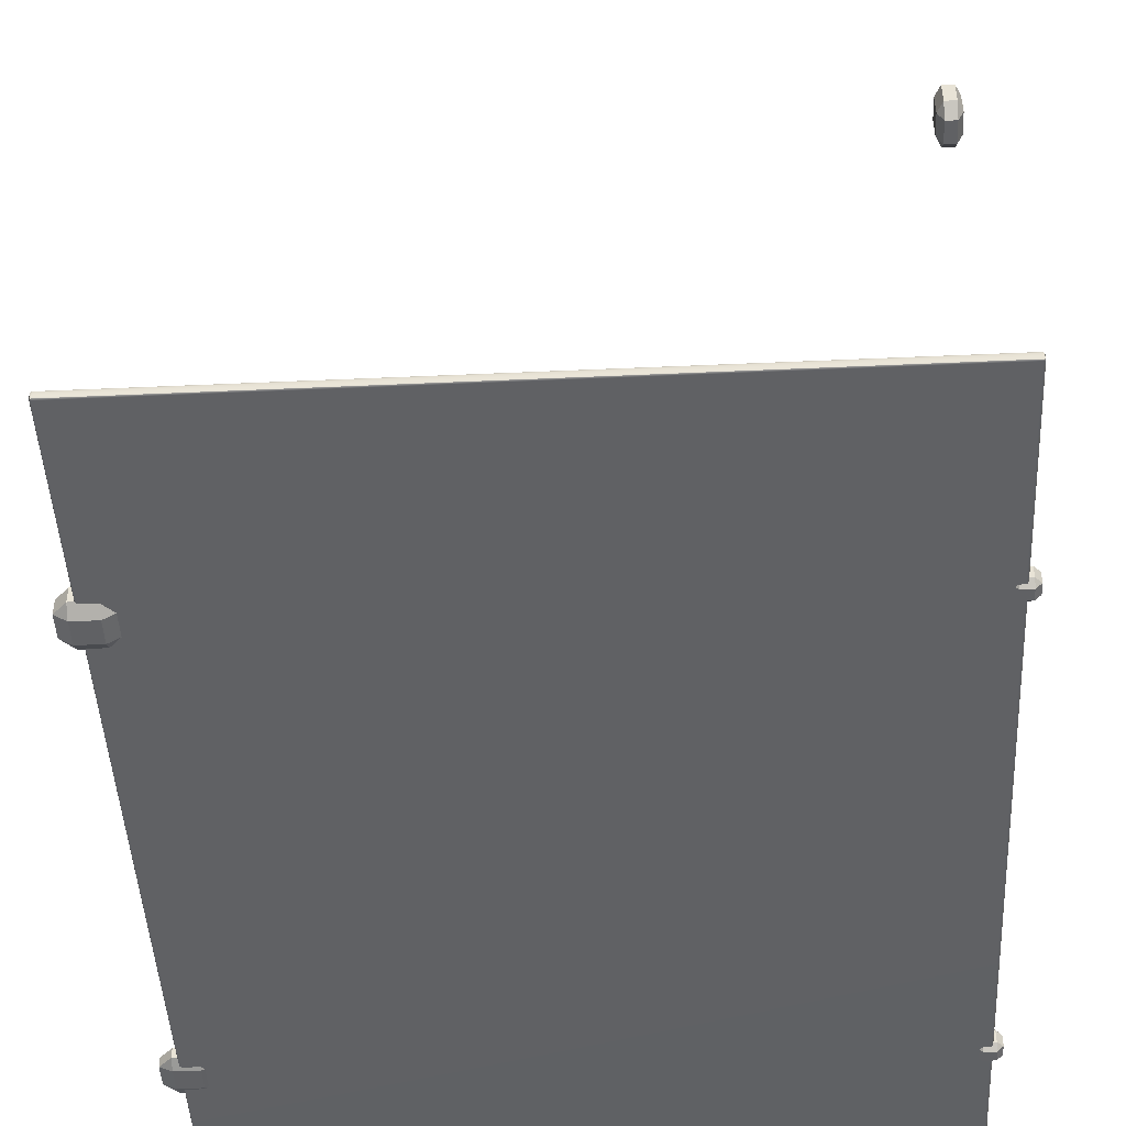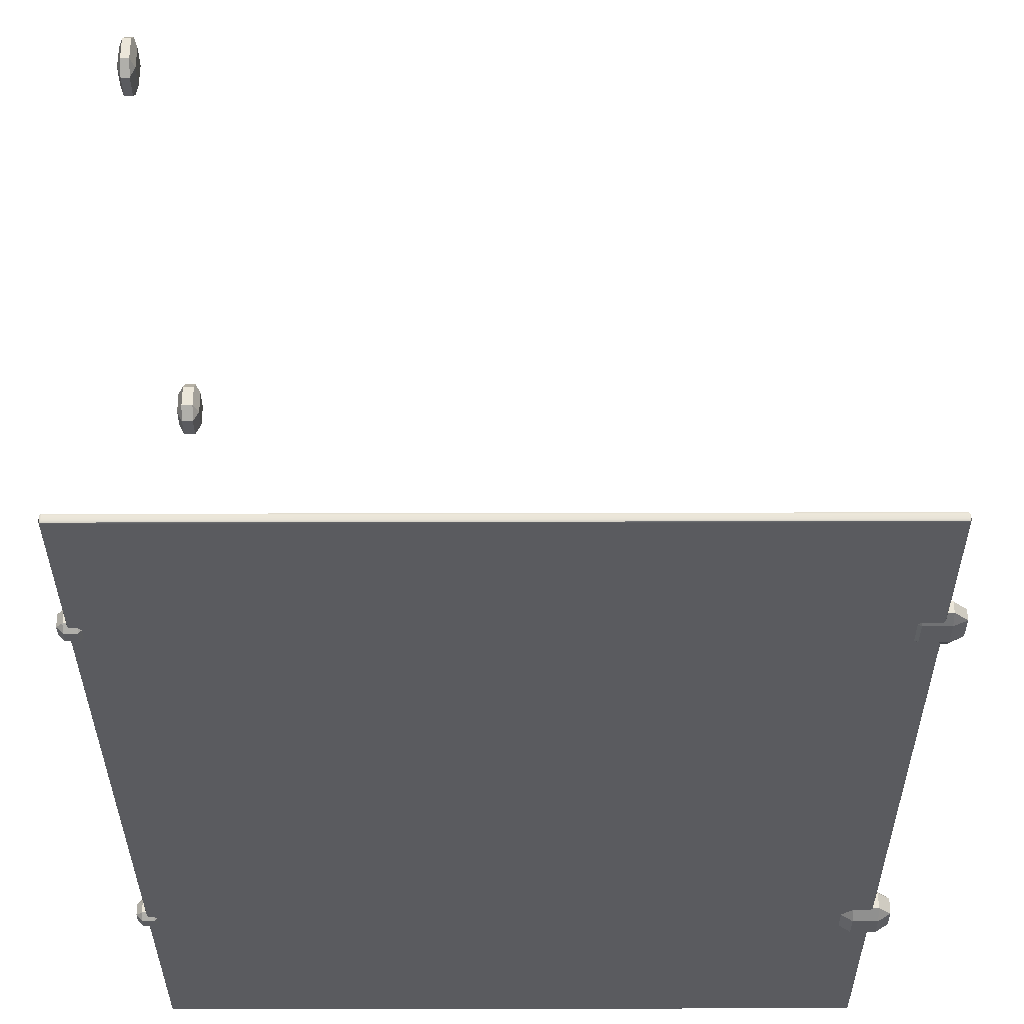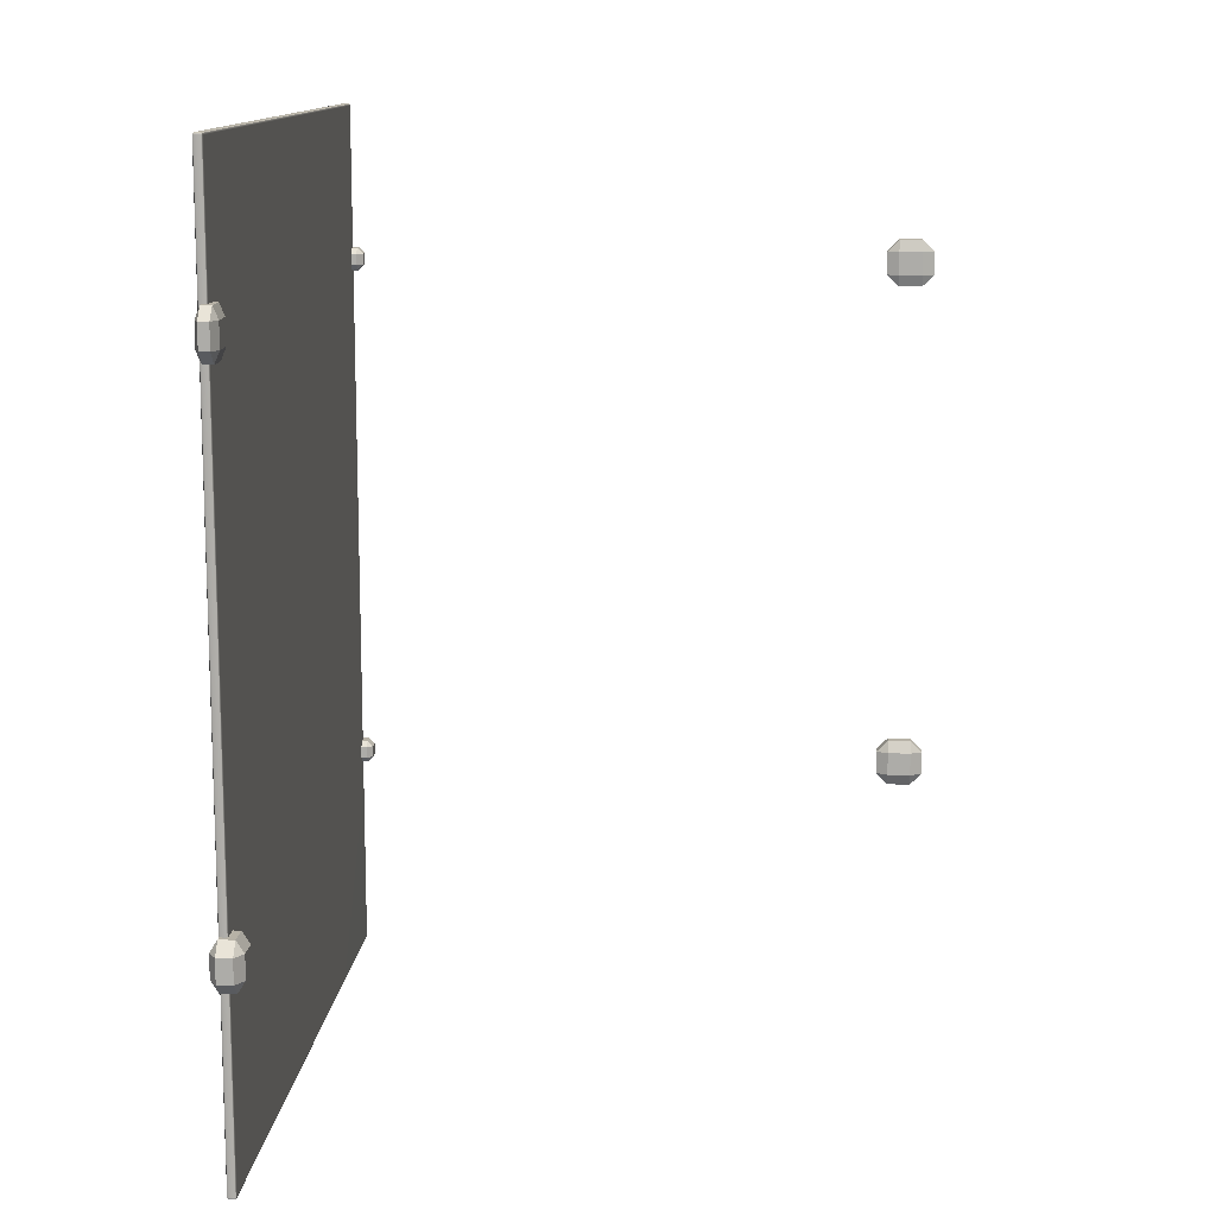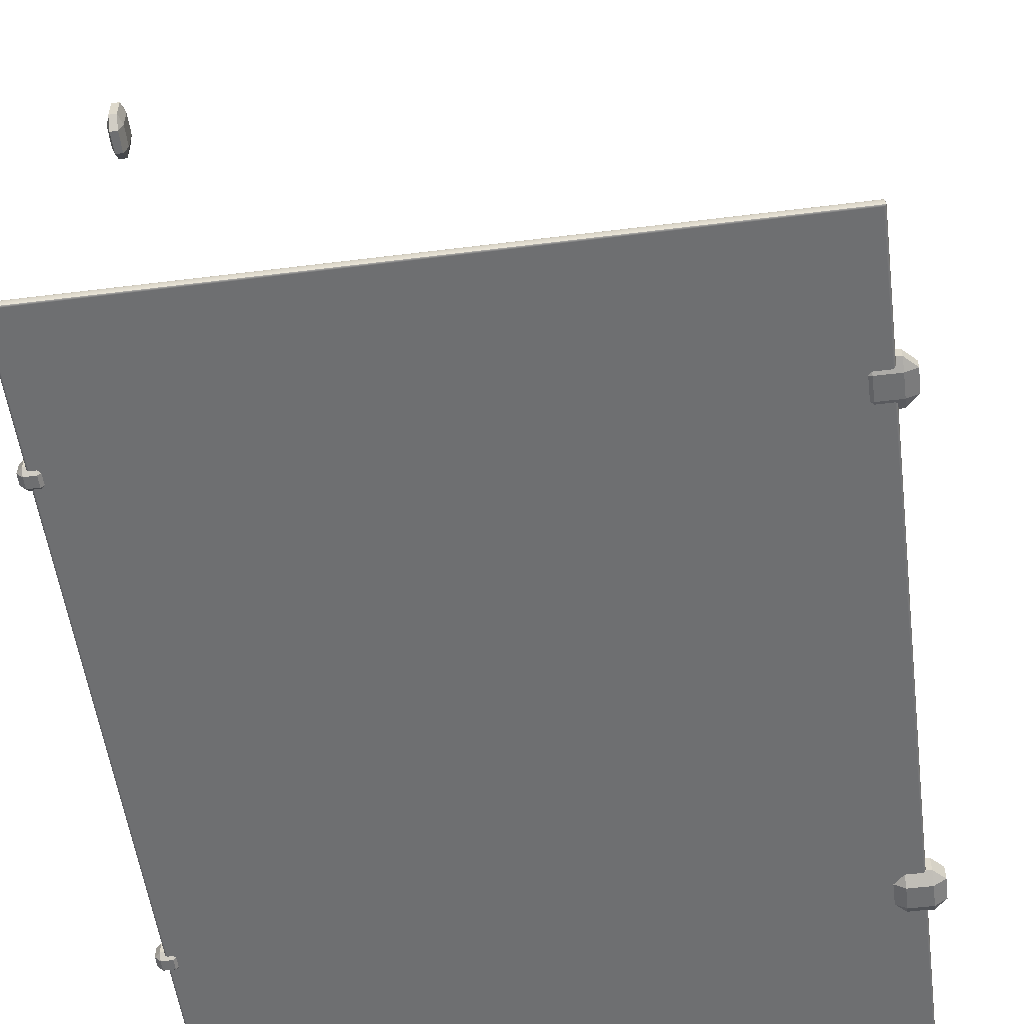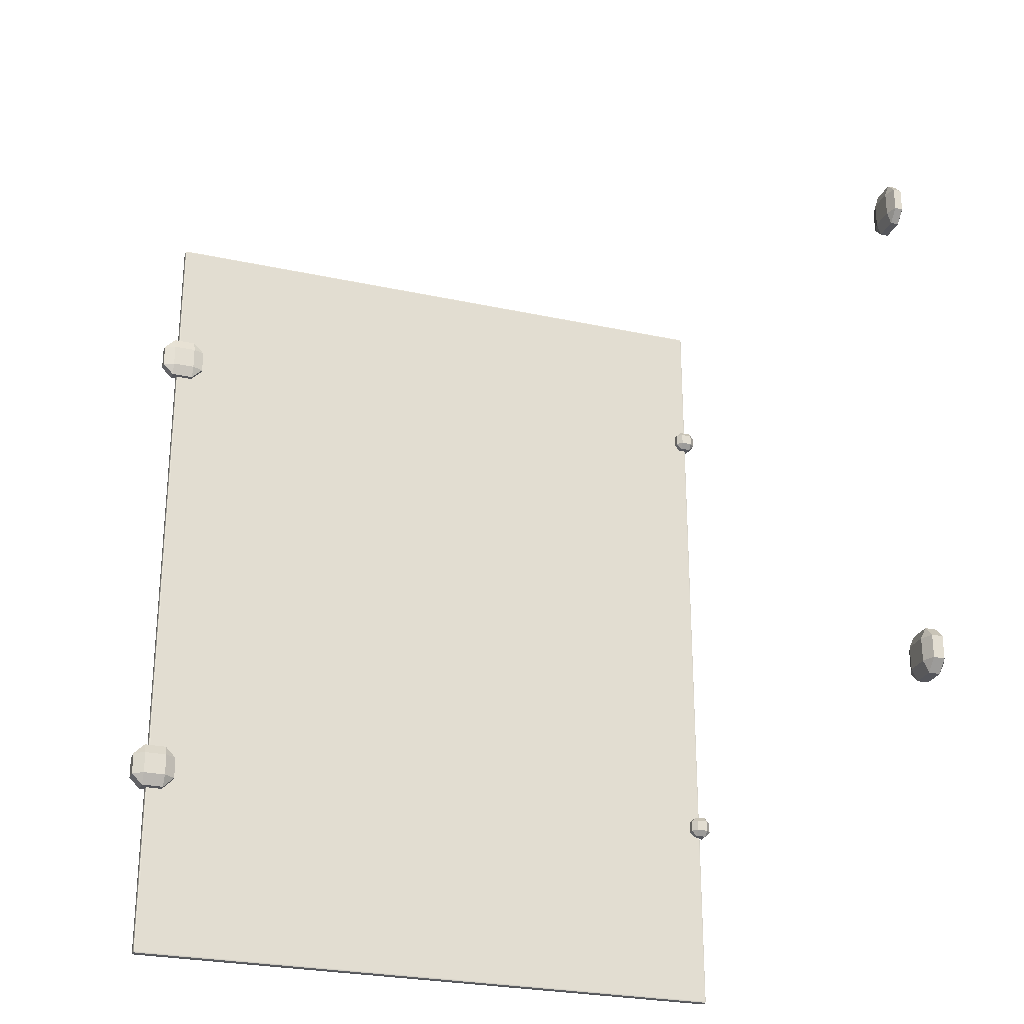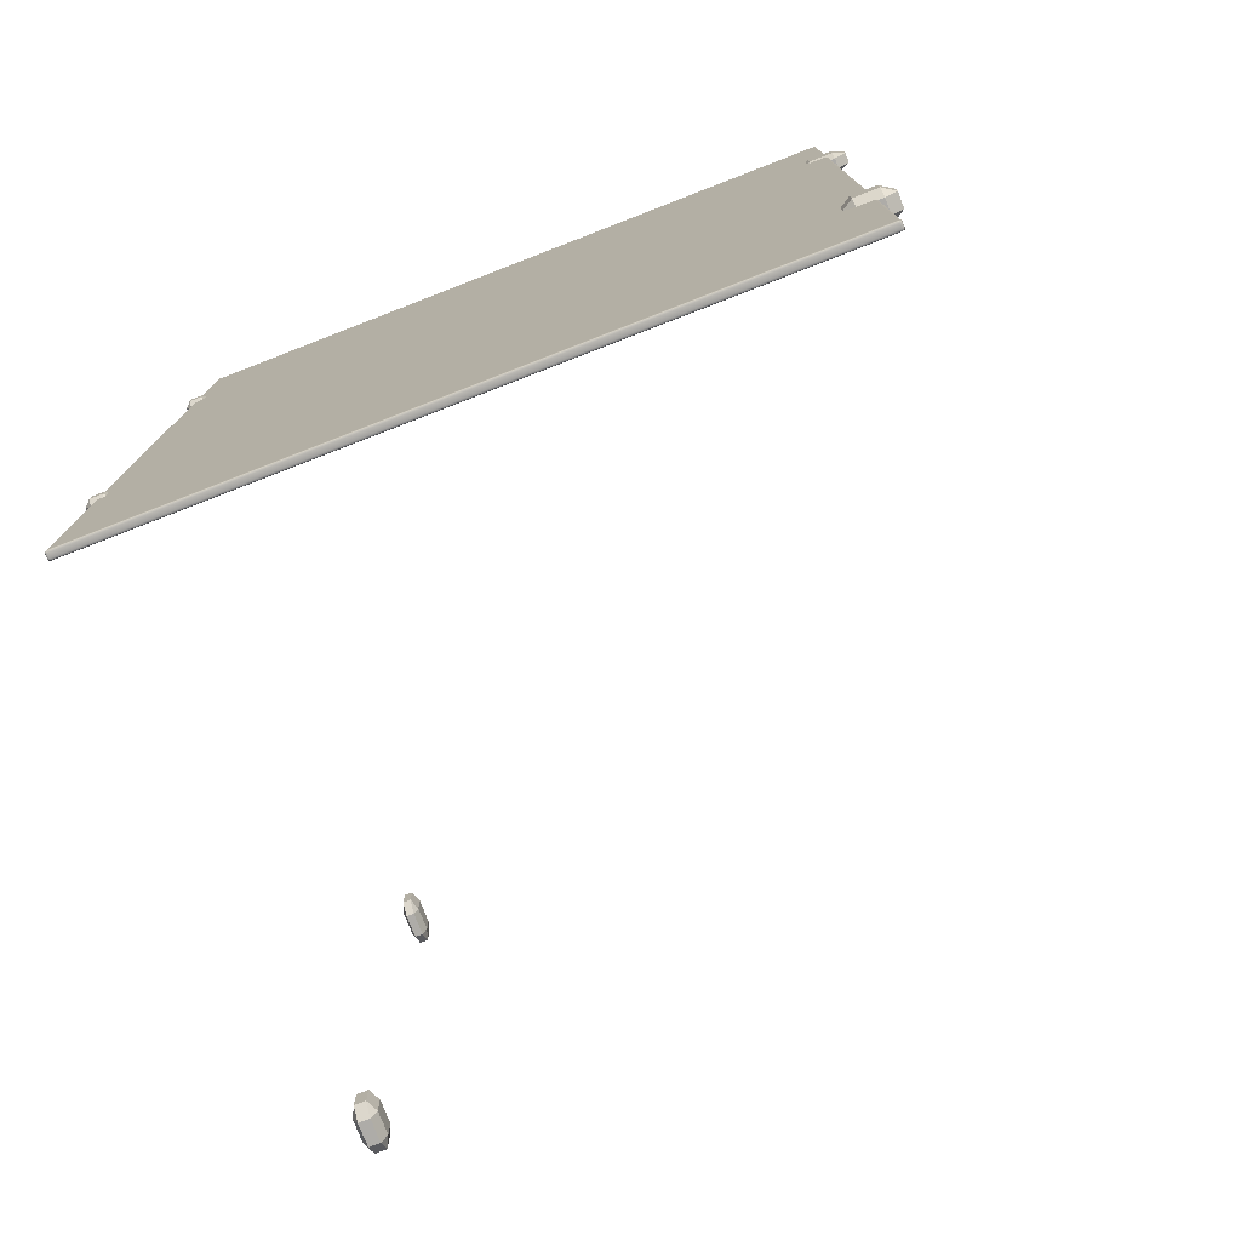
<metadata>
{"format":"obj","ext":"obj","renderer":"f3d","projection":"perspective","resolution":1024,"background":"white","views":[{"elev":-46.8,"azim":2.9,"up":"+Z"},{"elev":-33.0,"azim":-179.8,"up":"+Z"},{"elev":12.5,"azim":-85.5,"up":"+Y"},{"elev":-54.5,"azim":-172.5,"up":"+Z"},{"elev":-26.3,"azim":-19.0,"up":"+Y"},{"elev":-76.9,"azim":-158.8,"up":"+Y"}]}
</metadata>
<code>
g default
v -12.22 6.518 6.281
v -12.22 6.626 6.326
v -12.32 6.626 6.281
v -11.89 6.626 6.281
v -12 6.626 6.326
v -12 6.518 6.281
v -12.32 6.841 6.281
v -12.22 6.841 6.326
v -12.22 6.949 6.281
v -12 6.949 6.281
v -12 6.841 6.326
v -11.89 6.841 6.281
v -12.32 6.841 6.191
v -12.22 6.949 6.191
v -12.22 6.841 6.146
v -12 6.841 6.146
v -12 6.949 6.191
v -11.89 6.841 6.191
v -12.32 6.626 6.191
v -12.22 6.626 6.146
v -12.22 6.518 6.191
v -12 6.518 6.191
v -12 6.626 6.146
v -11.89 6.626 6.191
v -12.22 1.745 6.305
v -12.22 1.852 6.374
v -12.32 1.852 6.305
v -11.89 1.852 6.305
v -12 1.852 6.374
v -12 1.745 6.305
v -12.32 2.068 6.305
v -12.22 2.068 6.374
v -12.22 2.175 6.305
v -12 2.175 6.305
v -12 2.068 6.374
v -11.89 2.068 6.305
v -12.32 2.068 6.167
v -12.22 2.175 6.167
v -12.22 2.068 6.098
v -12 2.068 6.098
v -12 2.175 6.167
v -11.89 2.068 6.167
v -12.32 1.852 6.167
v -12.22 1.852 6.098
v -12.22 1.745 6.167
v -12 1.745 6.167
v -12 1.852 6.098
v -11.89 1.852 6.167
v -6.093 0.04526 6.231
v -6.093 0.03947 6.217
v -6.079 0.04526 6.217
v -6.073 0.05923 6.217
v -6.079 0.05923 6.231
v -6.093 0.05923 6.237
v -6.093 0.04526 6.164
v -6.093 0.05923 6.158
v -6.079 0.05923 6.164
v -6.073 0.05923 6.178
v -6.079 0.04526 6.178
v -6.093 0.03947 6.178
v -6.093 8.158 6.231
v -6.093 8.144 6.237
v -6.079 8.144 6.231
v -6.073 8.144 6.217
v -6.079 8.158 6.217
v -6.093 8.164 6.217
v -6.093 8.158 6.164
v -6.093 8.164 6.178
v -6.079 8.158 6.178
v -6.073 8.144 6.178
v -6.079 8.144 6.164
v -6.093 8.144 6.158
v -12.16 8.144 6.231
v -12.15 8.144 6.237
v -12.15 8.158 6.231
v -12.15 8.164 6.217
v -12.16 8.158 6.217
v -12.17 8.144 6.217
v -12.16 8.144 6.164
v -12.17 8.144 6.178
v -12.16 8.158 6.178
v -12.15 8.164 6.178
v -12.15 8.158 6.164
v -12.15 8.144 6.158
v -12.15 0.04526 6.231
v -12.15 0.05923 6.237
v -12.16 0.05923 6.231
v -12.17 0.05923 6.217
v -12.16 0.04526 6.217
v -12.15 0.03947 6.217
v -12.15 0.04526 6.164
v -12.15 0.03947 6.178
v -12.16 0.04526 6.178
v -12.17 0.05923 6.178
v -12.16 0.05923 6.164
v -12.15 0.05923 6.158
v -6.081 0.04782 6.229
v -6.081 0.04782 6.167
v -6.081 8.156 6.229
v -6.081 8.156 6.167
v -12.16 8.156 6.229
v -12.16 8.156 6.167
v -12.16 0.04782 6.229
v -12.16 0.04782 6.167
v -6.149 6.629 6.288
v -6.149 6.681 6.34
v -6.201 6.681 6.288
v -5.993 6.681 6.288
v -6.045 6.681 6.34
v -6.045 6.629 6.288
v -6.201 6.786 6.288
v -6.149 6.786 6.34
v -6.149 6.838 6.288
v -6.045 6.838 6.288
v -6.045 6.786 6.34
v -5.993 6.786 6.288
v -6.201 6.786 6.184
v -6.149 6.838 6.184
v -6.149 6.786 6.132
v -6.045 6.786 6.132
v -6.045 6.838 6.184
v -5.993 6.786 6.184
v -6.201 6.681 6.184
v -6.149 6.681 6.132
v -6.149 6.629 6.184
v -6.045 6.629 6.184
v -6.045 6.681 6.132
v -5.993 6.681 6.184
v -6.139 1.859 6.292
v -6.139 1.911 6.344
v -6.191 1.911 6.292
v -5.983 1.911 6.292
v -6.035 1.911 6.344
v -6.035 1.859 6.292
v -6.191 2.015 6.292
v -6.139 2.015 6.344
v -6.139 2.068 6.292
v -6.035 2.068 6.292
v -6.035 2.015 6.344
v -5.983 2.015 6.292
v -6.191 2.015 6.188
v -6.139 2.068 6.188
v -6.139 2.015 6.136
v -6.035 2.015 6.136
v -6.035 2.068 6.188
v -5.983 2.015 6.188
v -6.191 1.911 6.188
v -6.139 1.911 6.136
v -6.139 1.859 6.188
v -6.035 1.859 6.188
v -6.035 1.911 6.136
v -5.983 1.911 6.188
v -6.127 6.515 11.54
v -6.127 6.622 11.65
v -6.163 6.622 11.54
v -6.017 6.622 11.54
v -6.053 6.622 11.65
v -6.053 6.515 11.54
v -6.163 6.838 11.54
v -6.127 6.838 11.65
v -6.127 6.945 11.54
v -6.053 6.945 11.54
v -6.053 6.838 11.65
v -6.017 6.838 11.54
v -6.163 6.838 11.33
v -6.127 6.945 11.33
v -6.127 6.838 11.22
v -6.053 6.838 11.22
v -6.053 6.945 11.33
v -6.017 6.838 11.33
v -6.163 6.622 11.33
v -6.127 6.622 11.22
v -6.127 6.515 11.33
v -6.053 6.515 11.33
v -6.053 6.622 11.22
v -6.017 6.622 11.33
v -6.142 1.745 11.54
v -6.142 1.852 11.65
v -6.194 1.852 11.54
v -5.986 1.852 11.54
v -6.038 1.852 11.65
v -6.038 1.745 11.54
v -6.194 2.068 11.54
v -6.142 2.068 11.65
v -6.142 2.175 11.54
v -6.038 2.175 11.54
v -6.038 2.068 11.65
v -5.986 2.068 11.54
v -6.194 2.068 11.33
v -6.142 2.175 11.33
v -6.142 2.068 11.22
v -6.038 2.068 11.22
v -6.038 2.175 11.33
v -5.986 2.068 11.33
v -6.194 1.852 11.33
v -6.142 1.852 11.22
v -6.142 1.745 11.33
v -6.038 1.745 11.33
v -6.038 1.852 11.22
v -5.986 1.852 11.33
g polySurface198
f 1 3 19 21
f 2 1 6 5
f 3 2 8 7
f 4 6 22 24
f 5 4 12 11
f 7 9 14 13
f 9 8 11 10
f 10 12 18 17
f 13 15 20 19
f 15 14 17 16
f 16 18 24 23
f 21 20 23 22
f 2 5 11 8
f 9 10 17 14
f 15 16 23 20
f 21 22 6 1
f 4 24 18 12
f 19 3 7 13
f 1 2 3
f 4 5 6
f 7 8 9
f 10 11 12
f 13 14 15
f 16 17 18
f 19 20 21
f 22 23 24
f 25 27 43 45
f 26 25 30 29
f 27 26 32 31
f 28 30 46 48
f 29 28 36 35
f 31 33 38 37
f 33 32 35 34
f 34 36 42 41
f 37 39 44 43
f 39 38 41 40
f 40 42 48 47
f 45 44 47 46
f 26 29 35 32
f 33 34 41 38
f 39 40 47 44
f 45 46 30 25
f 28 48 42 36
f 43 27 31 37
f 25 26 27
f 28 29 30
f 31 32 33
f 34 35 36
f 37 38 39
f 40 41 42
f 43 44 45
f 46 47 48
f 50 49 85 90
f 49 54 86 85
f 52 51 59 58
f 51 50 60 59
f 54 53 63 62
f 53 52 64 63
f 56 55 91 96
f 55 60 92 91
f 58 57 71 70
f 57 56 72 71
f 62 61 75 74
f 61 66 76 75
f 66 65 69 68
f 65 64 70 69
f 68 67 83 82
f 67 72 84 83
f 74 73 87 86
f 73 78 88 87
f 78 77 81 80
f 77 76 82 81
f 80 79 95 94
f 79 84 96 95
f 90 89 93 92
f 89 88 94 93
f 52 58 70 64
f 66 68 82 76
f 78 80 94 88
f 90 92 60 50
f 56 96 84 72
f 86 54 62 74
f 53 54 49 97
f 49 50 51 97
f 51 52 53 97
f 59 60 55 98
f 55 56 57 98
f 57 58 59 98
f 65 66 61 99
f 61 62 63 99
f 63 64 65 99
f 71 72 67 100
f 67 68 69 100
f 69 70 71 100
f 77 78 73 101
f 73 74 75 101
f 75 76 77 101
f 83 84 79 102
f 79 80 81 102
f 81 82 83 102
f 89 90 85 103
f 85 86 87 103
f 87 88 89 103
f 95 96 91 104
f 91 92 93 104
f 93 94 95 104
f 105 107 123 125
f 106 105 110 109
f 107 106 112 111
f 108 110 126 128
f 109 108 116 115
f 111 113 118 117
f 113 112 115 114
f 114 116 122 121
f 117 119 124 123
f 119 118 121 120
f 120 122 128 127
f 125 124 127 126
f 106 109 115 112
f 113 114 121 118
f 119 120 127 124
f 125 126 110 105
f 108 128 122 116
f 123 107 111 117
f 105 106 107
f 108 109 110
f 111 112 113
f 114 115 116
f 117 118 119
f 120 121 122
f 123 124 125
f 126 127 128
f 129 131 147 149
f 130 129 134 133
f 131 130 136 135
f 132 134 150 152
f 133 132 140 139
f 135 137 142 141
f 137 136 139 138
f 138 140 146 145
f 141 143 148 147
f 143 142 145 144
f 144 146 152 151
f 149 148 151 150
f 130 133 139 136
f 137 138 145 142
f 143 144 151 148
f 149 150 134 129
f 132 152 146 140
f 147 131 135 141
f 129 130 131
f 132 133 134
f 135 136 137
f 138 139 140
f 141 142 143
f 144 145 146
f 147 148 149
f 150 151 152
f 153 155 171 173
f 154 153 158 157
f 155 154 160 159
f 156 158 174 176
f 157 156 164 163
f 159 161 166 165
f 161 160 163 162
f 162 164 170 169
f 165 167 172 171
f 167 166 169 168
f 168 170 176 175
f 173 172 175 174
f 154 157 163 160
f 161 162 169 166
f 167 168 175 172
f 173 174 158 153
f 156 176 170 164
f 171 155 159 165
f 153 154 155
f 156 157 158
f 159 160 161
f 162 163 164
f 165 166 167
f 168 169 170
f 171 172 173
f 174 175 176
f 177 179 195 197
f 178 177 182 181
f 179 178 184 183
f 180 182 198 200
f 181 180 188 187
f 183 185 190 189
f 185 184 187 186
f 186 188 194 193
f 189 191 196 195
f 191 190 193 192
f 192 194 200 199
f 197 196 199 198
f 178 181 187 184
f 185 186 193 190
f 191 192 199 196
f 197 198 182 177
f 180 200 194 188
f 195 179 183 189
f 177 178 179
f 180 181 182
f 183 184 185
f 186 187 188
f 189 190 191
f 192 193 194
f 195 196 197
f 198 199 200

</code>
